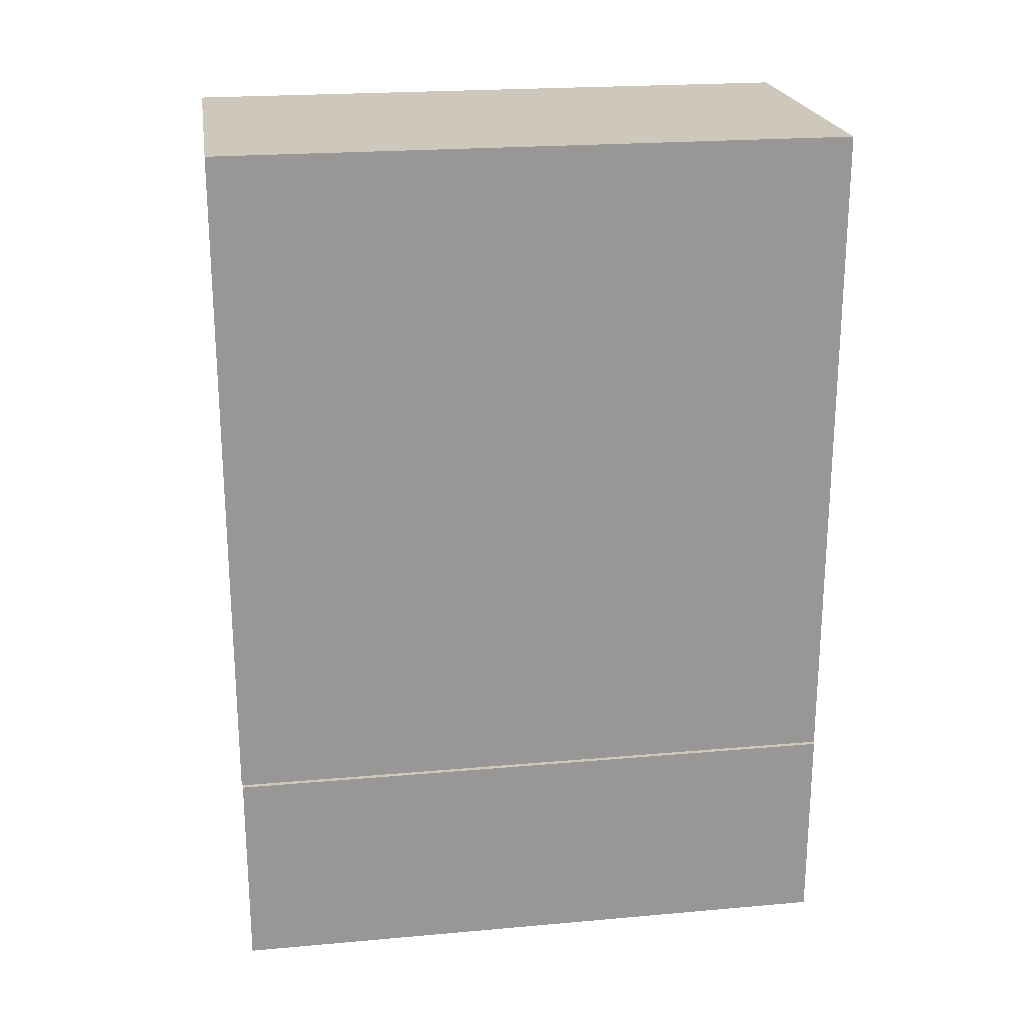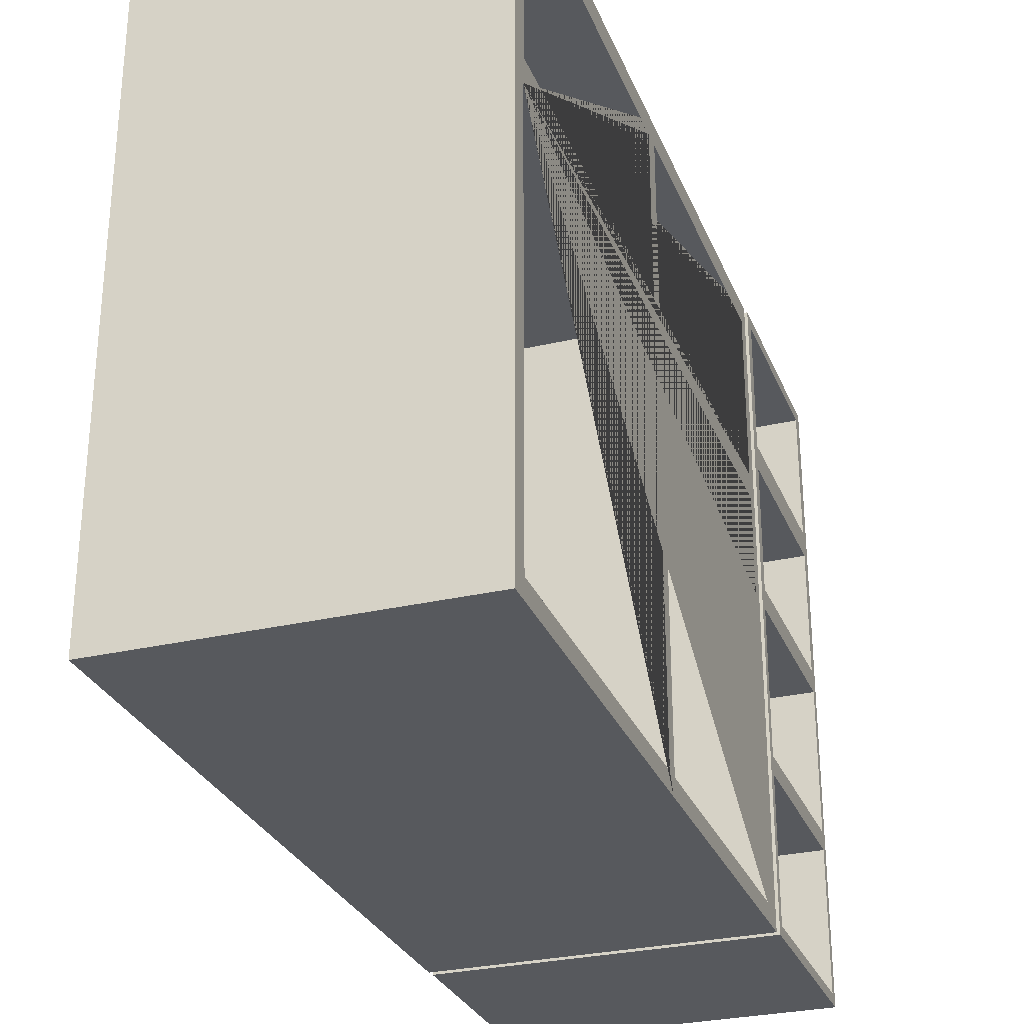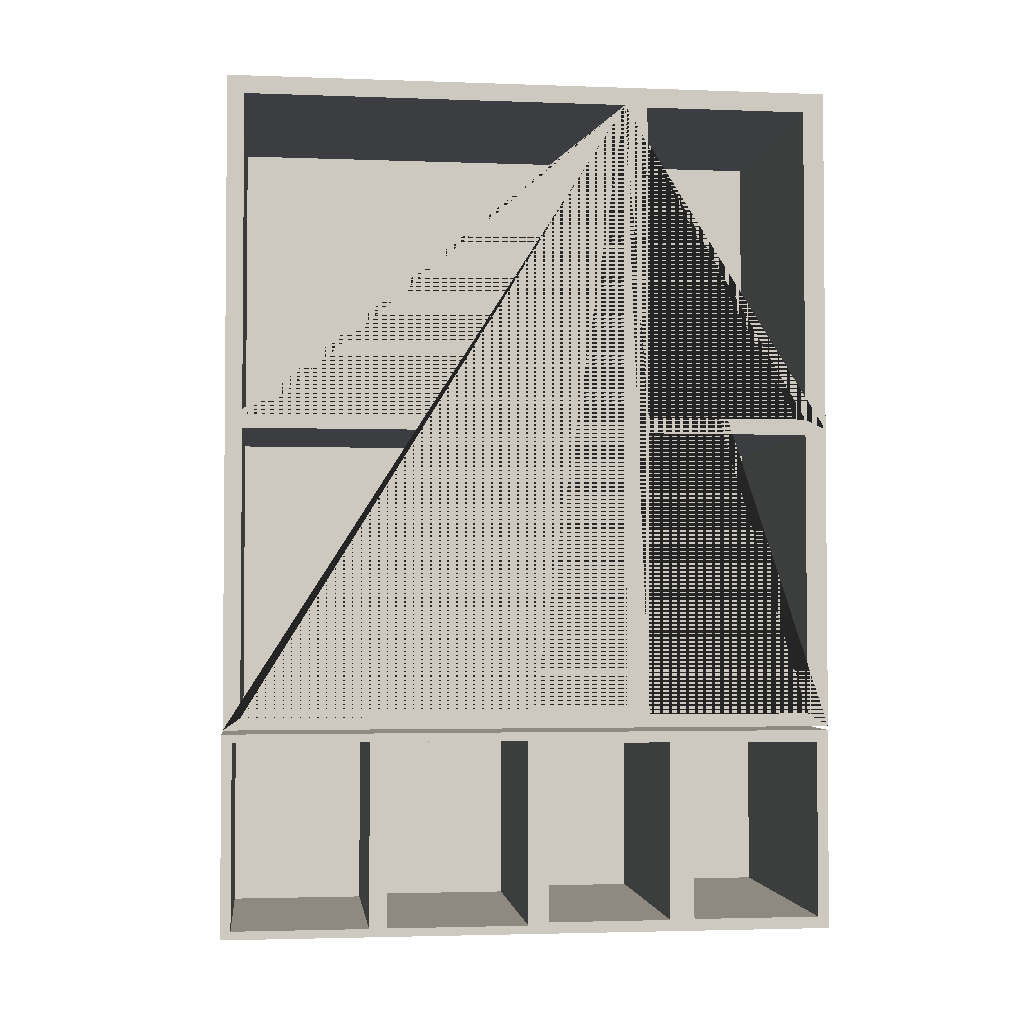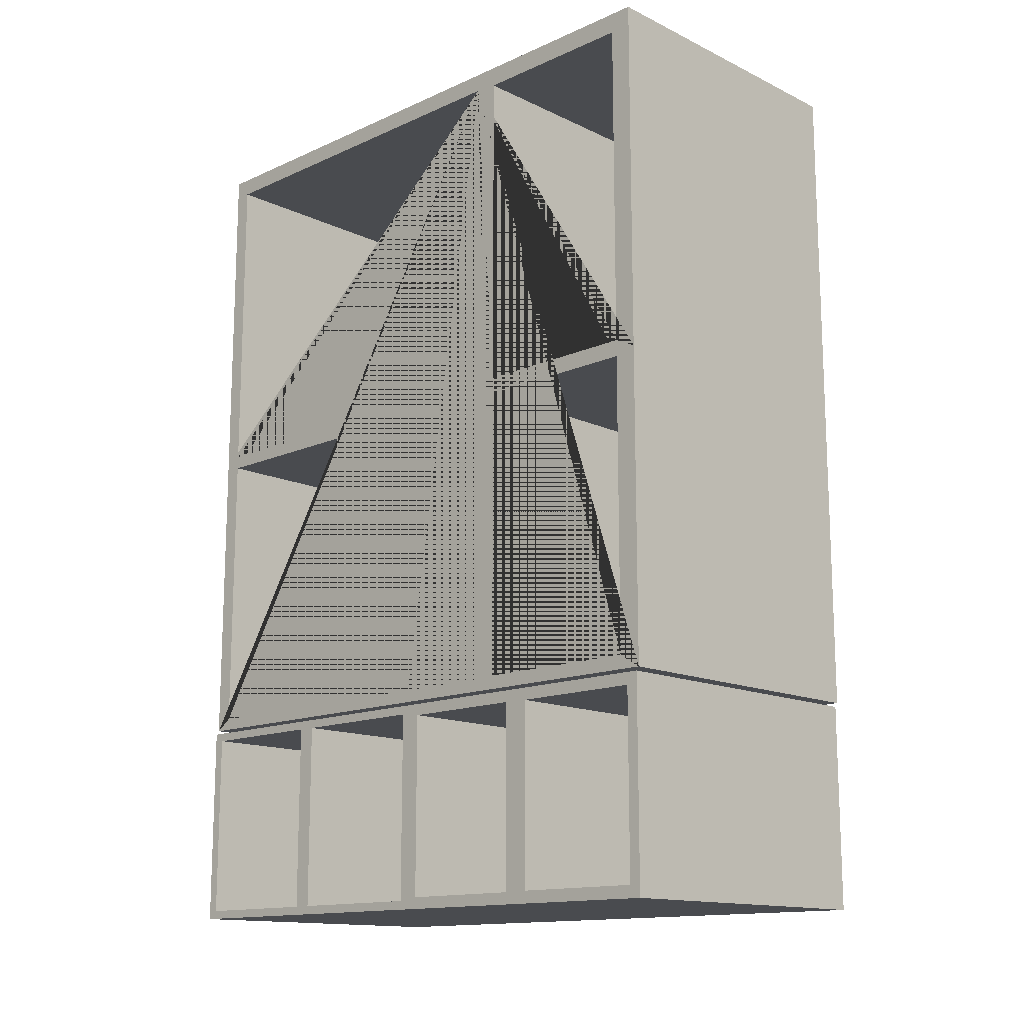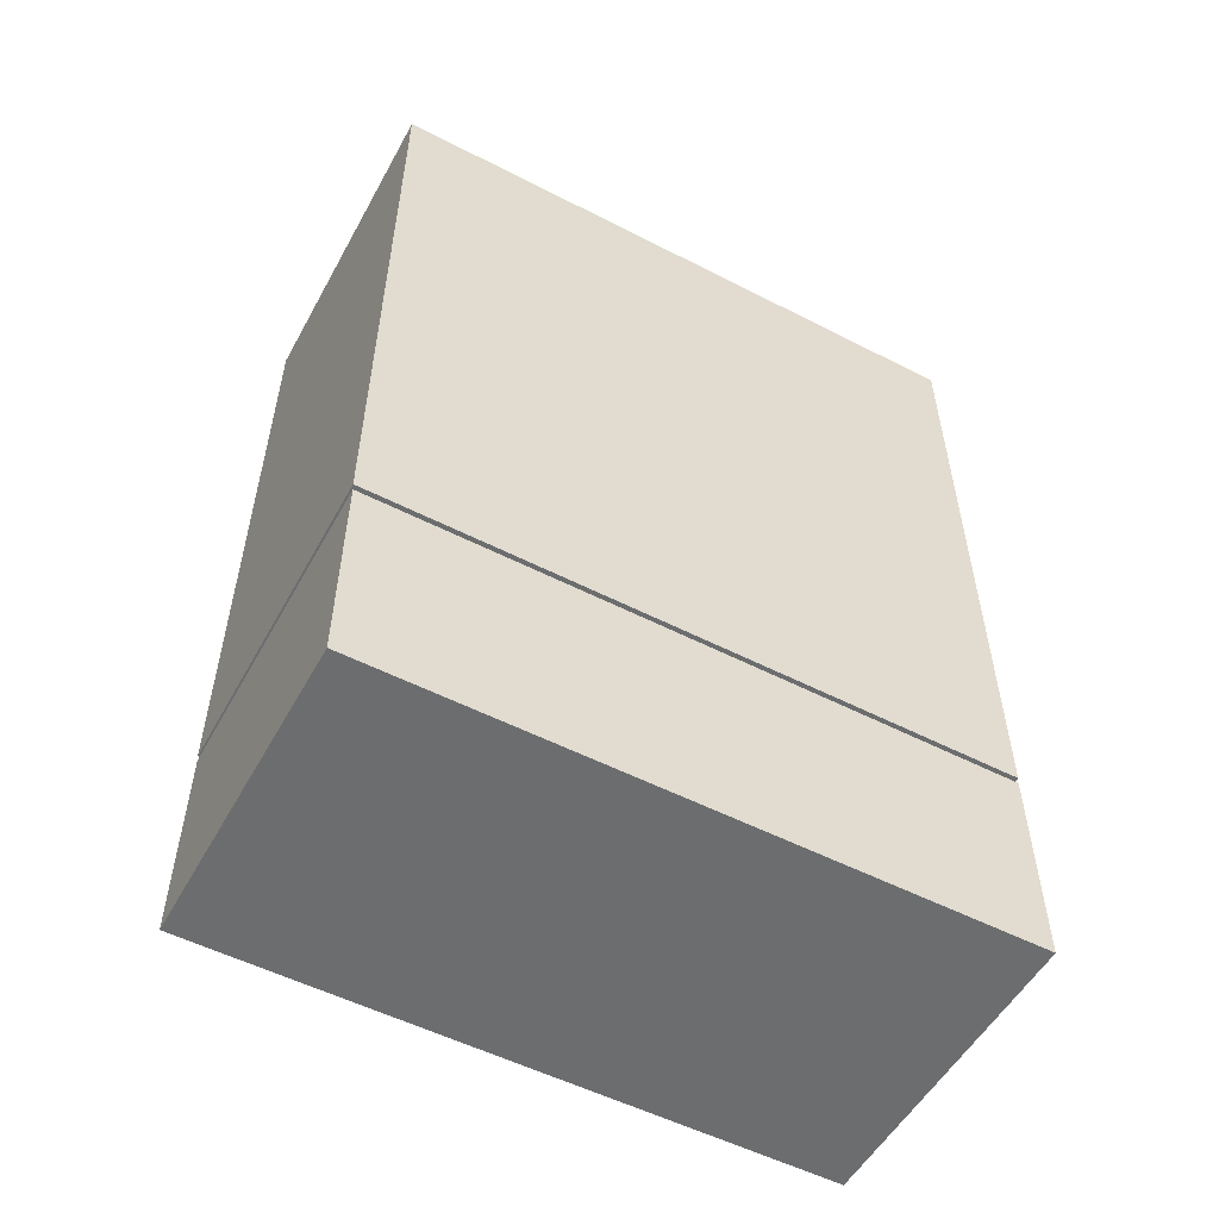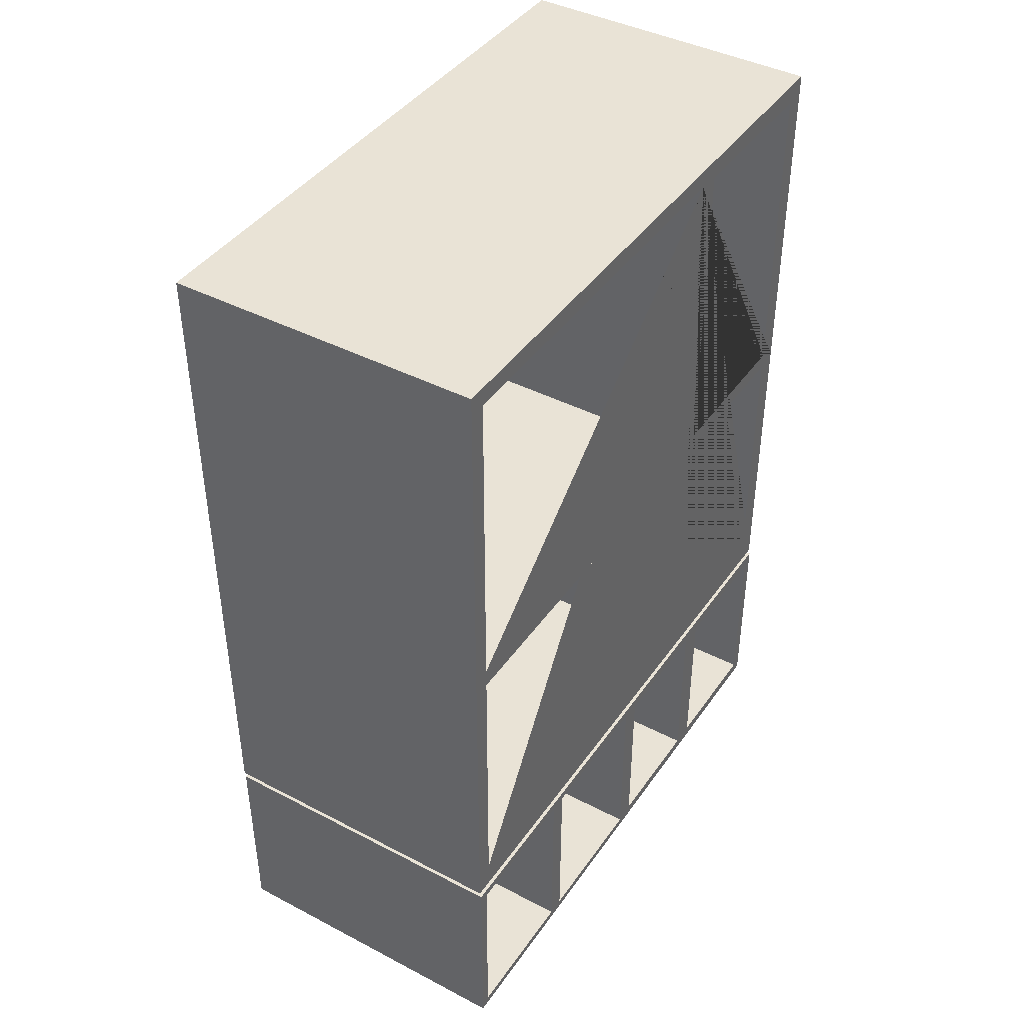
<metadata>
{"format":"obj","ext":"obj","renderer":"f3d","projection":"perspective","resolution":1024,"background":"white","views":[{"elev":22.0,"azim":-98.8,"up":"+Z"},{"elev":-29.0,"azim":19.3,"up":"+Y"},{"elev":-2.8,"azim":83.0,"up":"+Z"},{"elev":-14.2,"azim":134.2,"up":"+Z"},{"elev":-53.9,"azim":-118.6,"up":"+Z"},{"elev":42.0,"azim":32.0,"up":"+Z"}]}
</metadata>
<code>
o Cube
v 1 1.861 -0.6343
v 1 -1.889 -0.6459
v 1 1.861 1.453
v 1 -1.889 1.465
v -1 2 1.582
v -1 -2 1.582
v 1 0.7897 -0.6343
v 1 0.7897 1.453
v 1 2 -0.7013
v 1 2 1.582
v 1 0.6378 -0.6459
v 1 0.6378 1.465
v -0.7986 1.861 -0.6343
v -0.7986 1.861 1.453
v -0.7986 0.7897 -0.6343
v -0.7986 0.7897 1.453
v 1 -2 -0.7018
v 1 -2 1.582
v -0.8161 0.6378 -0.6459
v -0.8161 -1.889 -0.6459
v -0.8161 0.6378 1.465
v -0.8161 -1.889 1.465
v 1 1.861 -2.6
v 1 -1.889 -2.608
v 1 1.861 -0.7385
v 1 -1.889 -0.7308
v -1 2 -2.686
v -1 -2 -2.686
v 1 0.7897 -2.6
v 1 0.7897 -0.7385
v -1 0 -2.686
v 1 2 -2.686
v 1 0.6378 -2.608
v 1 0.6378 -0.7308
v -0.7878 1.861 -2.6
v -0.7878 1.861 -0.7385
v -0.7878 0.7897 -2.6
v -0.7878 0.7897 -0.7385
v 1 0 -2.686
v 1 -2 -2.686
v -0.4905 0.6378 -2.608
v -0.4905 -1.889 -2.608
v -0.4905 0.6378 -0.7308
v -0.4905 -1.889 -0.7308
f 8 7 15 16
f 12 4 22 21
f 3 1 9 10
f 15 13 14 16
f 7 1 13 15
f 3 8 16 14
f 1 3 14 13
f 2 4 18 17
f 20 19 21 22
f 4 2 20 22
f 2 11 19 20
f 11 12 21 19
f 12 11 2 17 26 34 33 24 40 39 32 23 29 30 25 9 1 7 8 3 10 18 4
f 18 10 5 6
f 5 27 31 28 6
f 30 29 37 38
f 31 27 32 39
f 28 31 39 40
f 34 26 44 43
f 25 23 32 9
f 37 35 36 38
f 29 23 35 37
f 25 30 38 36
f 23 25 36 35
f 24 26 17 40
f 42 41 43 44
f 26 24 42 44
f 24 33 41 42
f 33 34 43 41
f 32 27 5 10 9
f 28 40 17 18 6
o 立方体
v -0.9872 -2.007 -2.711
v -0.9872 1.993 -2.711
v -0.9872 -2.007 -4.019
v -0.9872 1.993 -4.019
v 1.013 -1.94 -2.764
v 1.013 1.92 -2.787
v 1.013 -1.94 -3.966
v 1.013 1.92 -3.943
v -0.9872 1.01 -2.711
v -0.9872 1.01 -4.019
v 1.013 1.083 -3.943
v 1.013 1.083 -2.787
v -0.9872 0.02968 -4.019
v 1.013 0.1178 -3.946
v 1.013 0.1178 -2.784
v -0.9872 0.02968 -2.711
v -0.9872 -0.9885 -4.019
v 1.013 -0.94 -3.965
v 1.013 -0.94 -2.766
v -0.9872 -0.9885 -2.711
v 1.013 1.993 -4.019
v 1.013 1.993 -2.711
v 1.013 0.9222 -3.946
v 1.013 0.9222 -2.784
v 1.013 1.01 -4.019
v 1.013 1.01 -2.711
v 1.013 -0.01875 -3.965
v 1.013 -0.01875 -2.766
v 1.013 0.02968 -4.019
v 1.013 0.02968 -2.711
v 1.013 -1.055 -3.966
v 1.013 -1.055 -2.764
v 1.013 -0.9885 -4.019
v 1.013 -2.007 -4.019
v 1.013 -2.007 -2.711
v 1.013 -0.9885 -2.711
v -0.8905 1.92 -3.943
v -0.8905 1.92 -2.787
v -0.8905 1.083 -3.943
v -0.8905 1.083 -2.787
v -0.6751 0.9222 -3.946
v -0.6751 0.9222 -2.784
v -0.6751 0.1178 -3.946
v -0.6751 0.1178 -2.784
v -0.5355 -0.01875 -3.965
v -0.5355 -0.01875 -2.766
v -0.5355 -0.94 -3.965
v -0.5355 -0.94 -2.766
v -0.4229 -1.055 -3.966
v -0.4229 -1.94 -3.966
v -0.4229 -1.94 -2.764
v -0.4229 -1.055 -2.764
f 53 46 48 54
f 54 48 65 69
f 52 50 82 81
f 70 66 46 53
f 47 78 79 45
f 65 48 46 66
f 74 70 53 60
f 59 58 87 88
f 57 54 69 73
f 60 53 54 57
f 64 60 57 61
f 61 57 73 77
f 72 63 92 90
f 80 74 60 64
f 79 80 64 45
f 75 76 96 93
f 47 61 77 78
f 45 64 61 47
f 50 52 65 66
f 52 55 69 65
f 56 50 66 70
f 55 56 70 69
f 68 67 69 70
f 67 58 73 69
f 59 68 70 74
f 58 59 74 73
f 72 71 73 74
f 71 62 77 73
f 63 72 74 80
f 62 63 80 77
f 75 51 78 77
f 51 49 79 78
f 49 76 80 79
f 76 75 77 80
f 83 81 82 84
f 56 55 83 84
f 55 52 81 83
f 50 56 84 82
f 87 85 86 88
f 58 67 85 87
f 68 59 88 86
f 67 68 86 85
f 91 89 90 92
f 71 72 90 89
f 63 62 91 92
f 62 71 89 91
f 94 93 96 95
f 49 51 94 95
f 76 49 95 96
f 51 75 93 94

</code>
